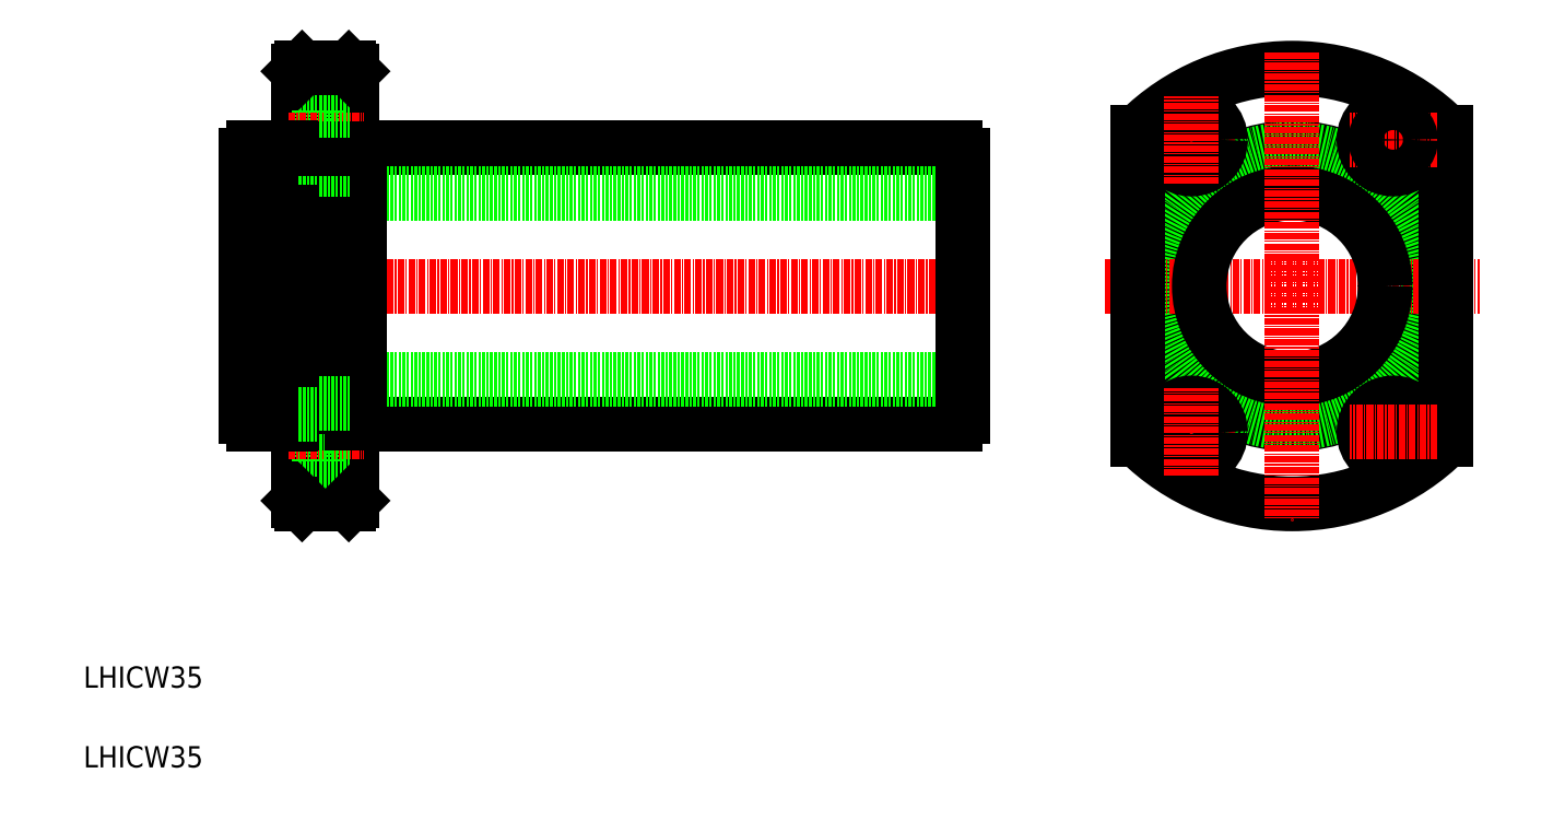
<metadata>
{"format":"dxf","ext":"dxf","renderer":"ezdxf+matplotlib","layout":"modelspace","background":"white","min_lineweight":24,"dpi":150}
</metadata>
<code>
0
SECTION
2
ENTITIES
0
LINE
8
0
10
112.7
20
188.9
30
0
11
224.7
21
188.9
31
0
0
LINE
8
0
10
226.2
20
180.4
30
0
11
91.19
21
180.4
31
0
0
LINE
8
0
10
112.7
20
136.9
30
0
11
224.7
21
136.9
31
0
0
LINE
8
0
10
226.2
20
145.4
30
0
11
91.19
21
145.4
31
0
0
LINE
8
CENTER
10
229
20
162.9
30
0
11
86.29
21
162.9
31
0
0
TEXT
8
0
10
60.64
20
72.35
30
0
40
4
1
LHICW35
0
TEXT
8
0
10
60.64
20
87.35
30
0
40
4
1
LHICW35
0
LINE
8
0
10
112.7
20
136.9
30
0
11
112.7
21
188.9
31
0
0
LINE
8
0
10
99.69
20
188.9
30
0
11
99.69
21
136.9
31
0
0
LINE
8
0
10
91.19
20
138.4
30
0
11
91.19
21
187.4
31
0
0
LINE
8
0
10
111.2
20
122.5
30
0
11
111.2
21
203.3
31
0
0
LINE
8
0
10
101.2
20
122.5
30
0
11
101.2
21
203.3
31
0
0
ARC
8
0
10
93.54
20
139.3
30
0
40
2.5
50
199.9
51
250.1
0
LINE
8
0
10
105.1
20
129.9
30
0
11
105.1
21
140.9
31
0
0
LINE
8
0
10
101.2
20
132.1
30
0
11
105.1
21
132.1
31
0
0
LINE
8
CENTER
10
99.27
20
135.4
30
0
11
113.5
21
135.4
31
0
0
LINE
8
0
10
92.68
20
136.9
30
0
11
99.69
21
136.9
31
0
0
LINE
8
0
10
101.2
20
137.2
30
0
11
99.69
21
137.2
31
0
0
LINE
8
0
10
101.8
20
121.9
30
0
11
110.6
21
121.9
31
0
0
LINE
8
0
10
105.1
20
129.9
30
0
11
111.2
21
129.9
31
0
0
LINE
8
0
10
111.2
20
137.2
30
0
11
112.7
21
137.2
31
0
0
LINE
8
0
10
101.2
20
138.7
30
0
11
105.1
21
138.7
31
0
0
LINE
8
0
10
105.1
20
140.9
30
0
11
111.2
21
140.9
31
0
0
LINE
8
0
10
105.1
20
195.9
30
0
11
105.1
21
184.9
31
0
0
LINE
8
0
10
105.1
20
184.9
30
0
11
111.2
21
184.9
31
0
0
LINE
8
0
10
101.2
20
193.7
30
0
11
105.1
21
193.7
31
0
0
LINE
8
0
10
101.2
20
187.1
30
0
11
105.1
21
187.1
31
0
0
LINE
8
CENTER
10
99.27
20
190.4
30
0
11
113.5
21
190.4
31
0
0
LINE
8
0
10
92.68
20
188.9
30
0
11
99.69
21
188.9
31
0
0
ARC
8
0
10
93.54
20
186.6
30
0
40
2.5
50
109.9
51
160.1
0
LINE
8
0
10
101.2
20
188.7
30
0
11
99.69
21
188.7
31
0
0
LINE
8
0
10
111.2
20
188.7
30
0
11
112.7
21
188.7
31
0
0
LINE
8
0
10
105.1
20
195.9
30
0
11
111.2
21
195.9
31
0
0
LINE
8
0
10
101.8
20
203.9
30
0
11
110.6
21
203.9
31
0
0
CIRCLE
8
0
10
288.2
20
162.9
30
0
40
26
0
CIRCLE
8
0
10
288.2
20
162.9
30
0
40
25.75
0
LINE
8
CENTER
10
277.4
20
190.4
30
0
11
260.9
21
190.4
31
0
0
LINE
8
CENTER
10
277.4
20
135.4
30
0
11
260.9
21
135.4
31
0
0
LINE
8
CENTER
10
253
20
162.9
30
0
11
323.4
21
162.9
31
0
0
ARC
8
0
10
288.2
20
162.9
30
0
40
41
50
44.98
51
135
0
ARC
8
0
10
288.2
20
162.9
30
0
40
41
50
225
51
315
0
CIRCLE
8
0
10
269.2
20
190.4
30
0
40
3.3
0
CIRCLE
8
0
10
269.2
20
190.4
30
0
40
5.5
0
CIRCLE
8
0
10
269.2
20
135.4
30
0
40
3.3
0
CIRCLE
8
0
10
269.2
20
135.4
30
0
40
5.5
0
LINE
8
0
10
226.2
20
138.4
30
0
11
226.2
21
187.4
31
0
0
LINE
8
0
10
259.2
20
191.9
30
0
11
259.2
21
134
31
0
0
ARC
8
0
10
223.8
20
139.3
30
0
40
2.5
50
289.9
51
340.1
0
LINE
8
CENTER
10
269.2
20
127.2
30
0
11
269.2
21
143.7
31
0
0
ARC
8
0
10
223.8
20
186.6
30
0
40
2.5
50
19.95
51
70.05
0
LINE
8
CENTER
10
269.2
20
182.2
30
0
11
269.2
21
198.7
31
0
0
CIRCLE
8
0
10
288.2
20
162.9
30
0
40
17.5
0
LINE
8
0
10
317.2
20
191.9
30
0
11
317.2
21
134
31
0
0
LINE
8
CENTER
10
288.2
20
206.9
30
0
11
288.2
21
118.9
31
0
0
LINE
8
CENTER
10
307.2
20
127.2
30
0
11
307.2
21
143.7
31
0
0
CIRCLE
8
0
10
307.2
20
135.4
30
0
40
3.3
0
CIRCLE
8
0
10
307.2
20
135.4
30
0
40
5.5
0
LINE
8
CENTER
10
315.4
20
135.4
30
0
11
298.9
21
135.4
31
0
0
LINE
8
CENTER
10
307.2
20
182.2
30
0
11
307.2
21
198.7
31
0
0
CIRCLE
8
0
10
307.2
20
190.4
30
0
40
5.5
0
LINE
8
CENTER
10
315.4
20
190.4
30
0
11
298.9
21
190.4
31
0
0
CIRCLE
8
0
10
307.2
20
190.4
30
0
40
3.3
0
LINE
8
0
10
101.8
20
203.9
30
0
11
101.2
21
203.3
31
0
0
LINE
8
0
10
110.6
20
203.9
30
0
11
111.2
21
203.3
31
0
0
LINE
8
0
10
101.2
20
122.5
30
0
11
101.8
21
121.9
31
0
0
LINE
8
0
10
110.6
20
121.9
30
0
11
111.2
21
122.5
31
0
0
ENDSEC
0
EOF

</code>
